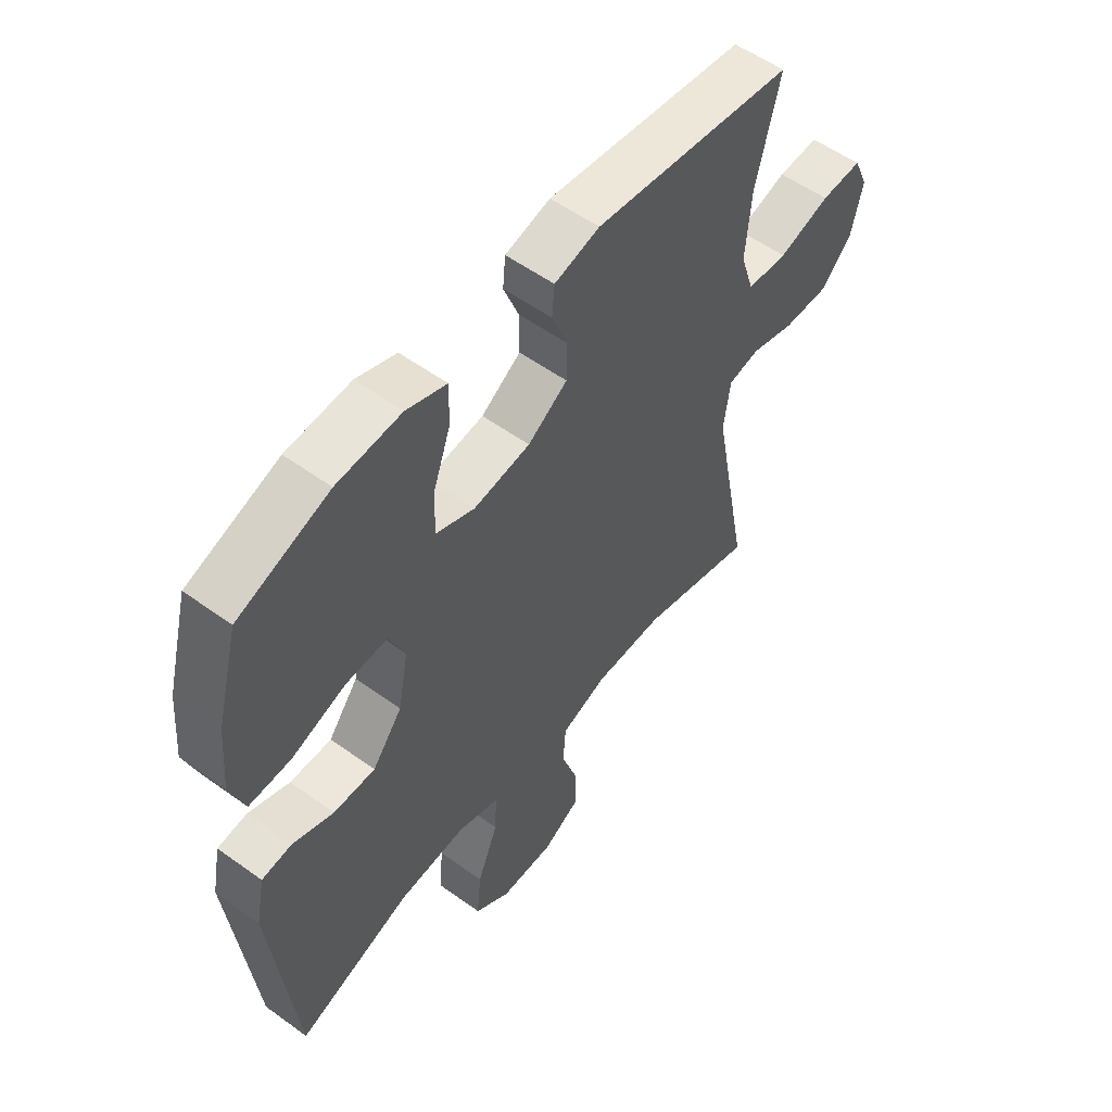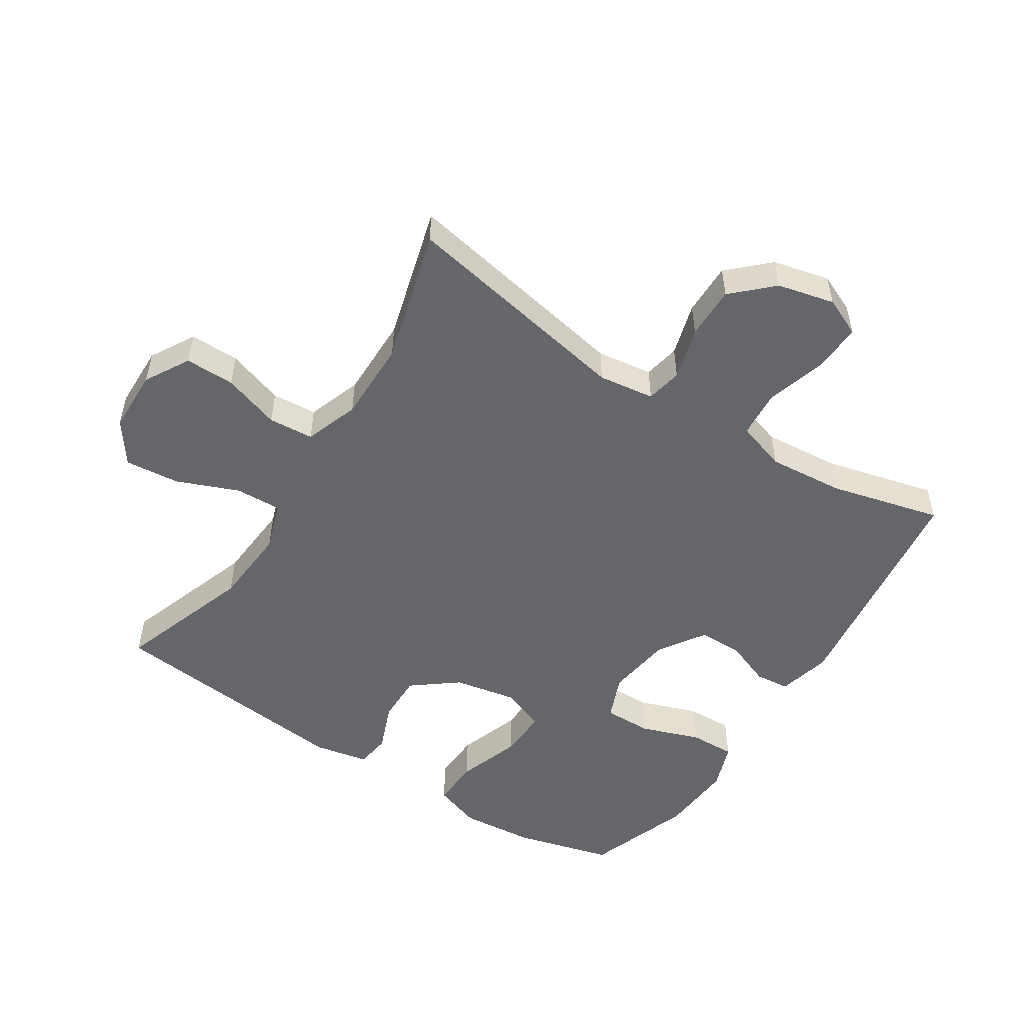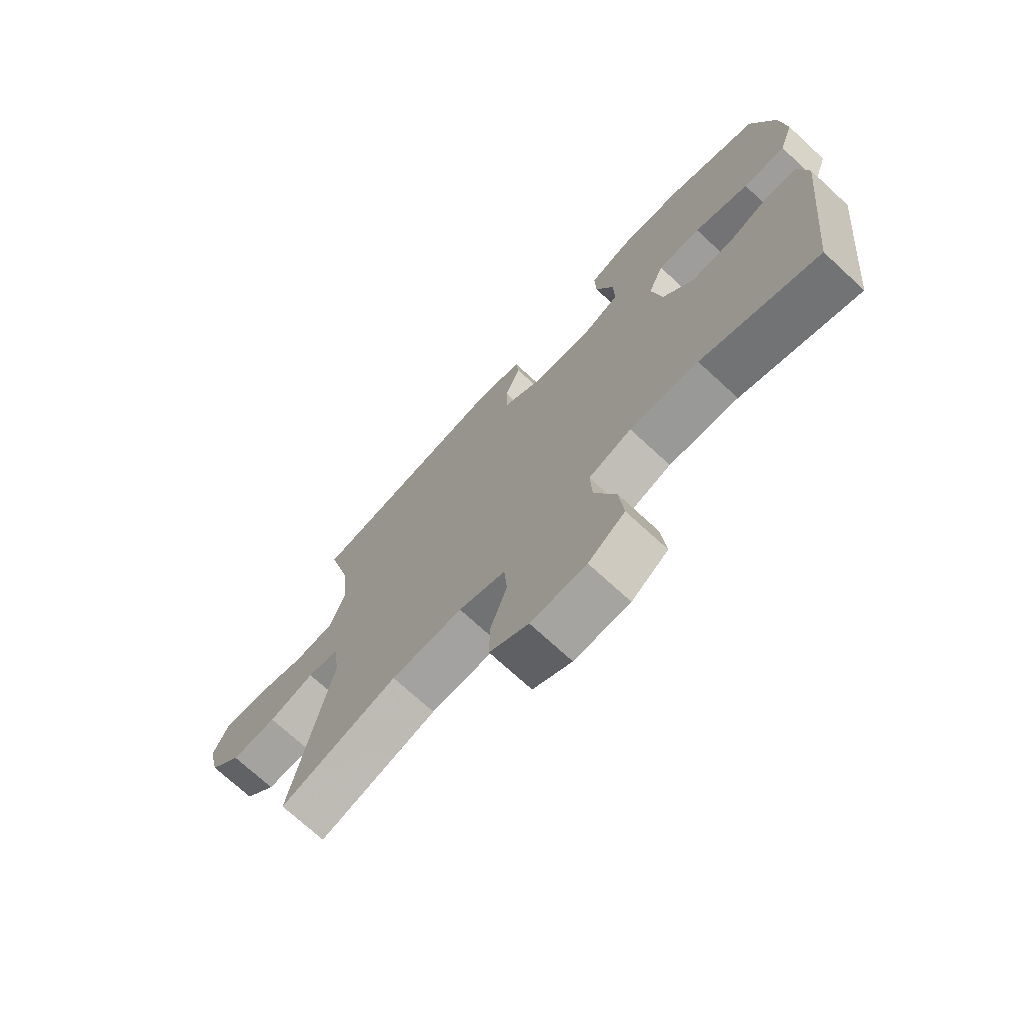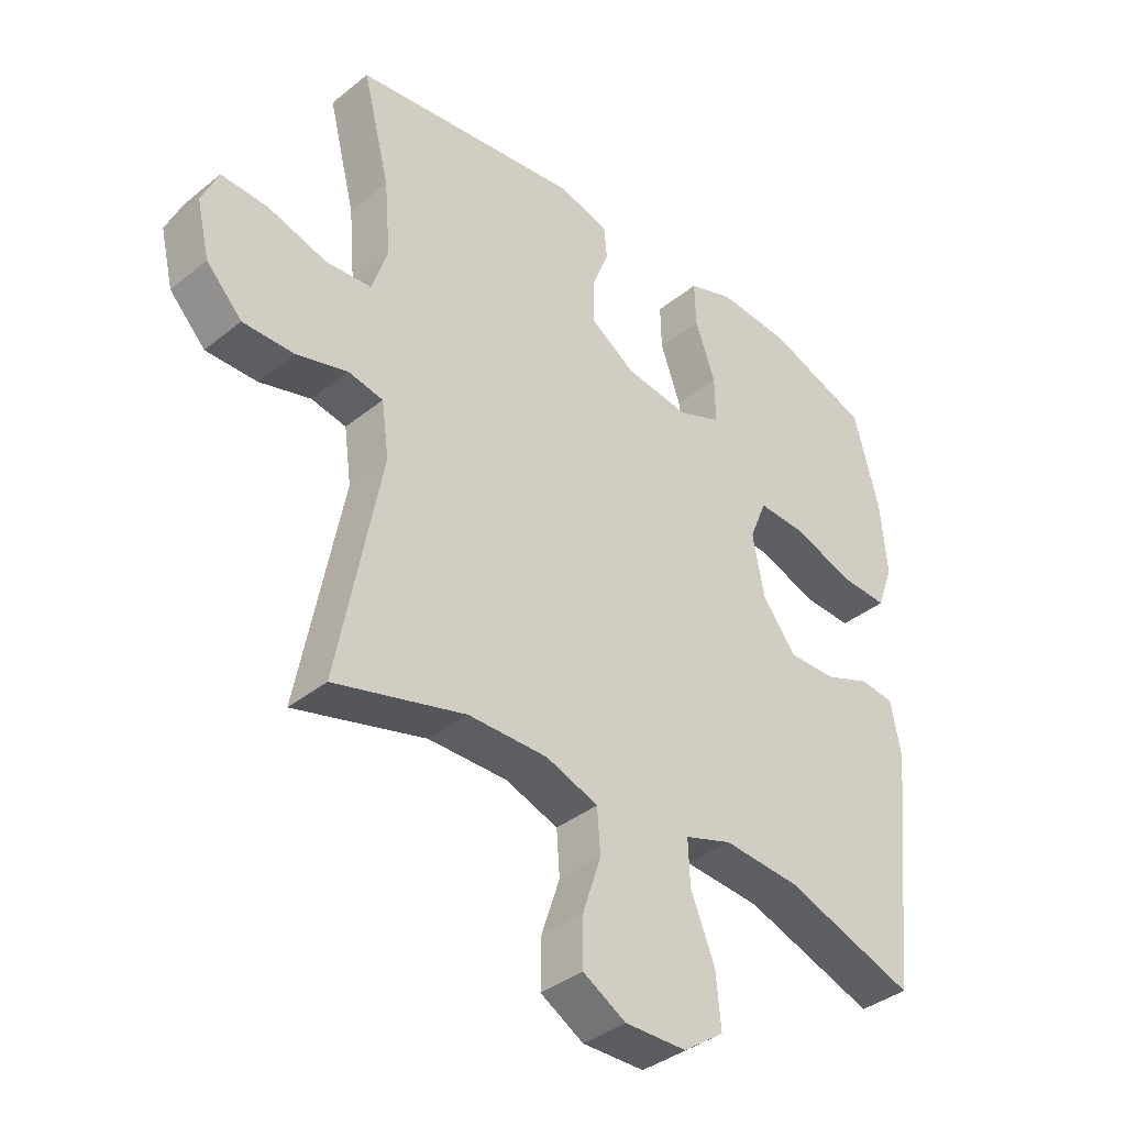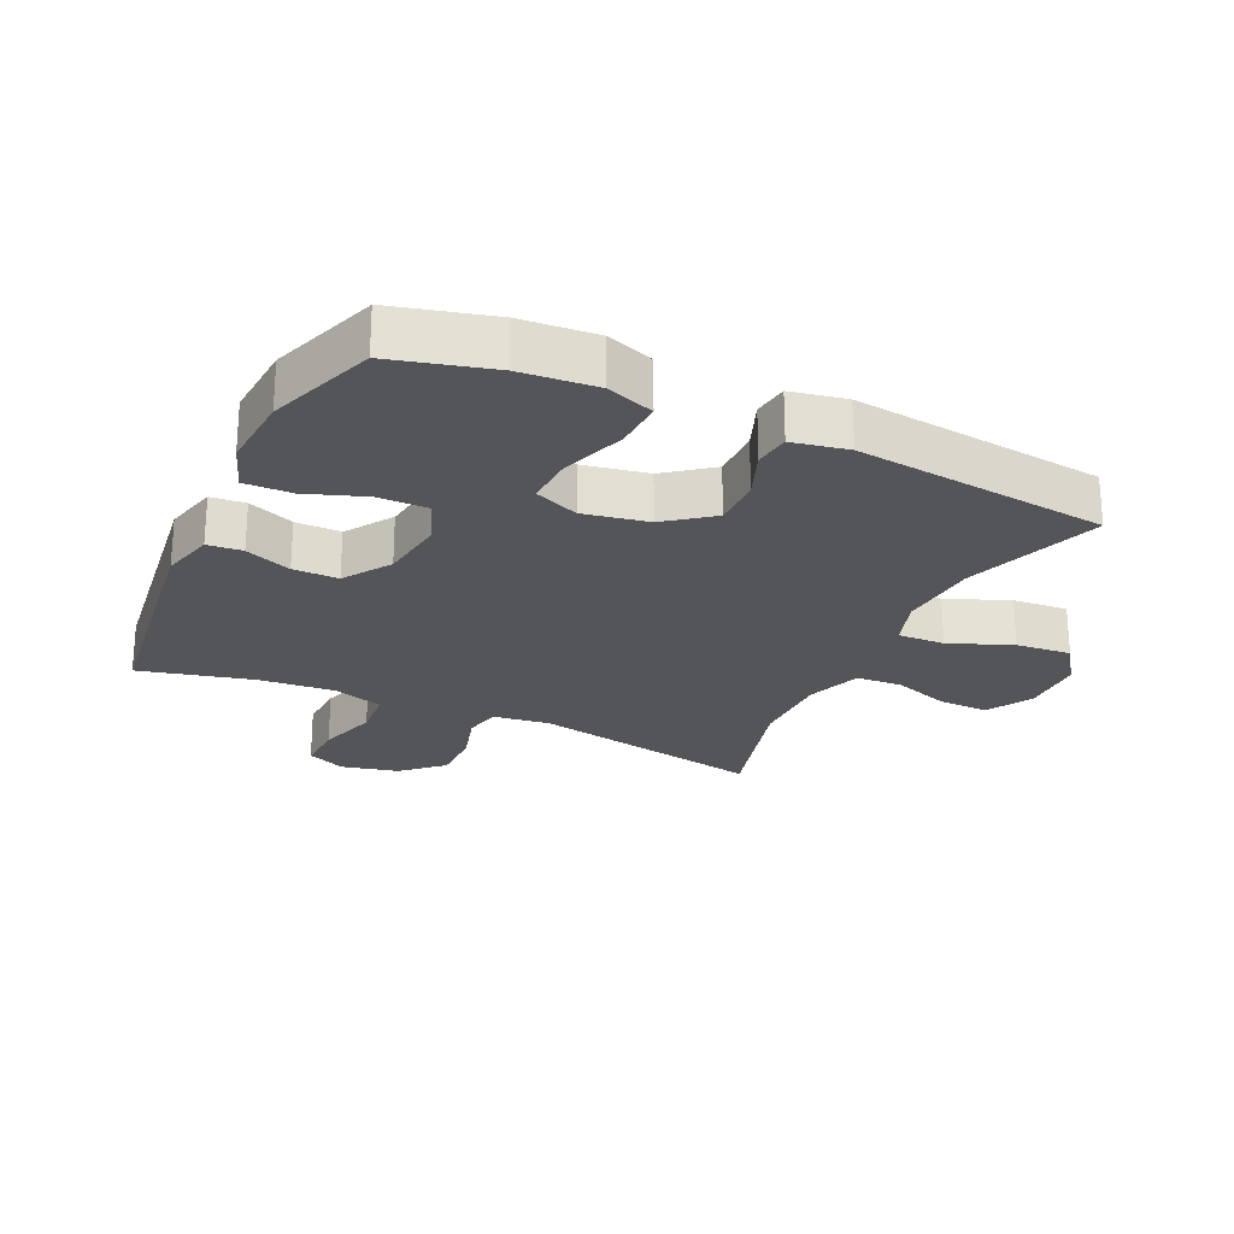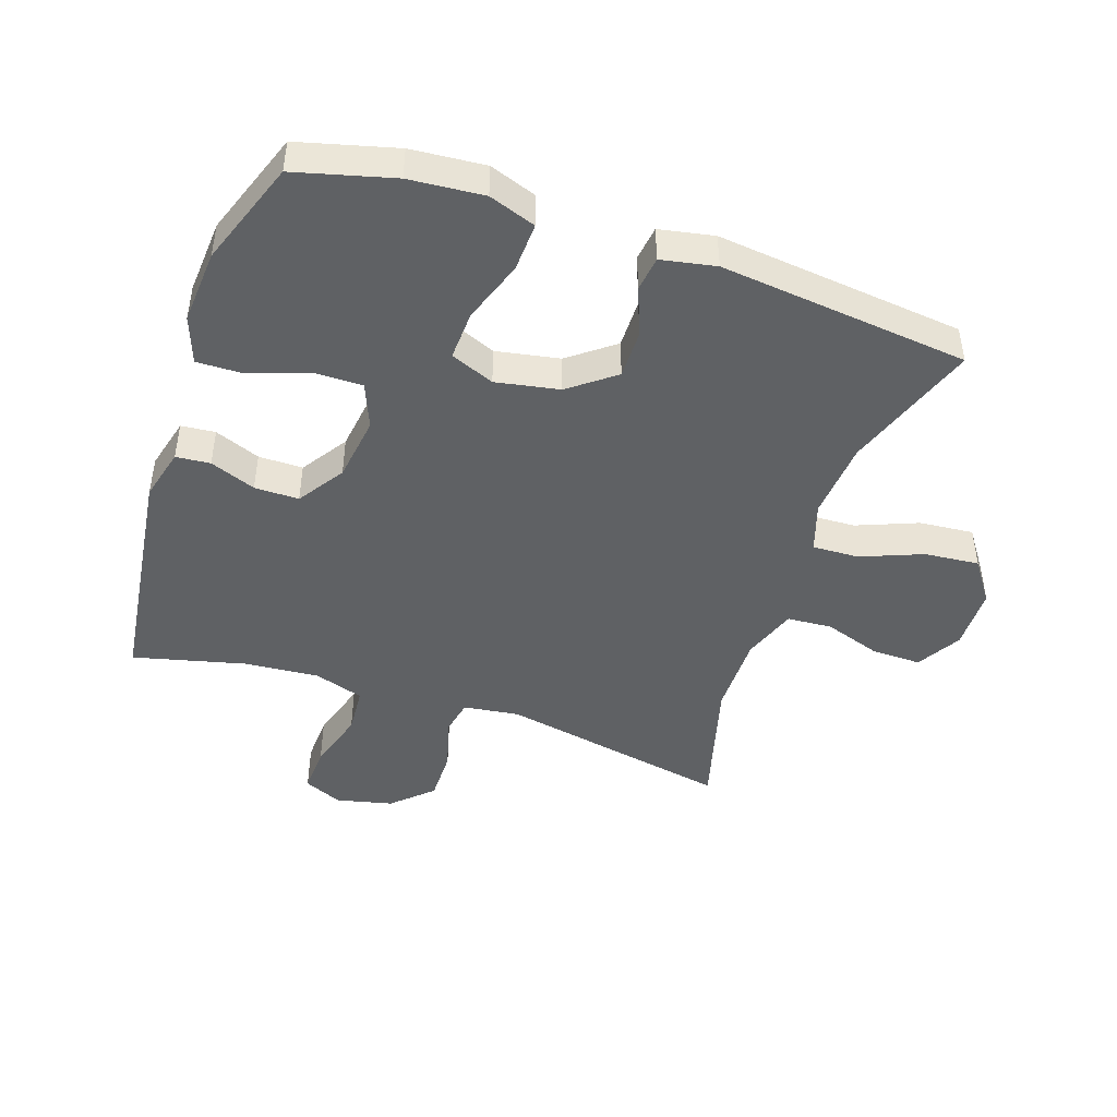
<metadata>
{"format":"obj","ext":"obj","renderer":"f3d","projection":"perspective","resolution":1024,"background":"white","views":[{"elev":55.3,"azim":127.3,"up":"+Z"},{"elev":-51.8,"azim":-122.7,"up":"+Y"},{"elev":-72.3,"azim":47.3,"up":"+Z"},{"elev":-38.0,"azim":-44.5,"up":"+Z"},{"elev":-24.2,"azim":64.7,"up":"+Y"},{"elev":-45.4,"azim":71.1,"up":"+Y"}]}
</metadata>
<code>
v 0.5 0.07 0.5
v 0.541 0.07 0.346
v 0.551 0.07 0.229
v 0.525 0.07 0.155
v 0.448 0.07 0.158
v 0.349 0.07 0.192
v 0.271 0.07 0.195
v 0.243 0.07 0.126
v 0.262 0.07 0.026
v 0.317 0.07 -0.045
v 0.394 0.07 -0.044
v 0.47 0.07 -0.014
v 0.525 0.07 -0.021
v 0.542 0.07 -0.107
v 0.5 0.07 -0.5
v 0.288 0.07 -0.427
v 0.164 0.07 -0.418
v 0.087 0.07 -0.444
v 0.09 0.07 -0.517
v 0.129 0.07 -0.614
v 0.137 0.07 -0.7
v 0.071 0.07 -0.747
v -0.029 0.07 -0.749
v -0.099 0.07 -0.709
v -0.098 0.07 -0.631
v -0.068 0.07 -0.541
v -0.073 0.07 -0.47
v -0.158 0.07 -0.44
v -0.287 0.07 -0.441
v -0.5 0.07 -0.5
v -0.43 0.07 -0.133
v -0.442 0.07 -0.045
v -0.499 0.07 -0.034
v -0.582 0.07 -0.058
v -0.665 0.07 -0.059
v -0.723 0.07 0.002
v -0.744 0.07 0.091
v -0.717 0.07 0.152
v -0.641 0.07 0.149
v -0.546 0.07 0.121
v -0.471 0.07 0.127
v -0.446 0.07 0.205
v -0.456 0.07 0.324
v -0.5 0.07 0.5
v -0.131 0.07 0.549
v -0.048 0.07 0.528
v -0.043 0.07 0.474
v -0.071 0.07 0.402
v -0.071 0.07 0.332
v 0.002 0.07 0.284
v 0.106 0.07 0.27
v 0.177 0.07 0.299
v 0.176 0.07 0.375
v 0.143 0.07 0.467
v 0.141 0.07 0.54
v 0.215 0.07 0.567
v 0.333 0.07 0.559
v 0.5 0 0.5
v 0.541 0 0.346
v 0.551 0 0.229
v 0.525 0 0.155
v 0.448 0 0.158
v 0.349 0 0.192
v 0.271 0 0.195
v 0.243 0 0.126
v 0.262 0 0.026
v 0.317 0 -0.045
v 0.394 0 -0.044
v 0.47 0 -0.014
v 0.525 0 -0.021
v 0.542 0 -0.107
v 0.5 0 -0.5
v 0.288 0 -0.427
v 0.164 0 -0.418
v 0.087 0 -0.444
v 0.09 0 -0.517
v 0.129 0 -0.614
v 0.137 0 -0.7
v 0.071 0 -0.747
v -0.029 0 -0.749
v -0.099 0 -0.709
v -0.098 0 -0.631
v -0.068 0 -0.541
v -0.073 0 -0.47
v -0.158 0 -0.44
v -0.287 0 -0.441
v -0.5 0 -0.5
v -0.43 0 -0.133
v -0.442 0 -0.045
v -0.499 0 -0.034
v -0.582 0 -0.058
v -0.665 0 -0.059
v -0.723 0 0.002
v -0.744 0 0.091
v -0.717 0 0.152
v -0.641 0 0.149
v -0.546 0 0.121
v -0.471 0 0.127
v -0.446 0 0.205
v -0.456 0 0.324
v -0.5 0 0.5
v -0.131 0 0.549
v -0.048 0 0.528
v -0.043 0 0.474
v -0.071 0 0.402
v -0.071 0 0.332
v 0.002 0 0.284
v 0.106 0 0.27
v 0.177 0 0.299
v 0.176 0 0.375
v 0.143 0 0.467
v 0.141 0 0.54
v 0.215 0 0.567
v 0.333 0 0.559
f 4 5 6
f 3 4 6
f 2 3 6
f 1 2 6
f 57 1 6
f 56 57 6
f 55 56 6
f 54 55 6
f 53 54 6
f 52 53 6 7
f 51 52 7 8
f 50 51 8 9
f 49 50 9 10
f 46 47 48
f 45 46 48
f 44 45 48
f 43 44 48
f 42 43 48 49
f 41 42 49 10
f 38 39 40
f 37 38 40
f 36 37 40
f 35 36 40
f 34 35 40
f 33 34 40
f 40 41 10
f 33 40 10
f 32 33 10
f 29 30 31
f 31 32 10
f 29 31 10
f 28 29 10
f 24 25 26
f 23 24 26
f 22 23 26
f 21 22 26
f 20 21 26
f 19 20 26
f 18 19 26 27
f 28 10 11
f 27 28 11
f 18 27 11
f 17 18 11
f 14 15 16
f 14 16 17
f 13 14 17
f 12 13 17
f 11 12 17
f 63 62 61
f 63 61 60
f 63 60 59
f 63 59 58
f 63 58 114
f 63 114 113
f 63 113 112
f 63 112 111
f 63 111 110
f 64 63 110 109
f 65 64 109 108
f 66 65 108 107
f 67 66 107 106
f 105 104 103
f 105 103 102
f 105 102 101
f 105 101 100
f 106 105 100 99
f 67 106 99 98
f 97 96 95
f 97 95 94
f 97 94 93
f 97 93 92
f 97 92 91
f 97 91 90
f 67 98 97
f 67 97 90
f 67 90 89
f 88 87 86
f 67 89 88
f 67 88 86
f 67 86 85
f 83 82 81
f 83 81 80
f 83 80 79
f 83 79 78
f 83 78 77
f 83 77 76
f 84 83 76 75
f 68 67 85
f 68 85 84
f 68 84 75
f 68 75 74
f 73 72 71
f 74 73 71
f 74 71 70
f 74 70 69
f 74 69 68
f 1 58 59 2
f 2 59 60 3
f 3 60 61 4
f 4 61 62 5
f 5 62 63 6
f 6 63 64 7
f 7 64 65 8
f 8 65 66 9
f 9 66 67 10
f 10 67 68 11
f 11 68 69 12
f 12 69 70 13
f 13 70 71 14
f 14 71 72 15
f 15 72 73 16
f 16 73 74 17
f 17 74 75 18
f 18 75 76 19
f 19 76 77 20
f 20 77 78 21
f 21 78 79 22
f 22 79 80 23
f 23 80 81 24
f 24 81 82 25
f 25 82 83 26
f 26 83 84 27
f 27 84 85 28
f 28 85 86 29
f 29 86 87 30
f 30 87 88 31
f 31 88 89 32
f 32 89 90 33
f 33 90 91 34
f 34 91 92 35
f 35 92 93 36
f 36 93 94 37
f 37 94 95 38
f 38 95 96 39
f 39 96 97 40
f 40 97 98 41
f 41 98 99 42
f 42 99 100 43
f 43 100 101 44
f 44 101 102 45
f 45 102 103 46
f 46 103 104 47
f 47 104 105 48
f 48 105 106 49
f 49 106 107 50
f 50 107 108 51
f 51 108 109 52
f 52 109 110 53
f 53 110 111 54
f 54 111 112 55
f 55 112 113 56
f 56 113 114 57
f 57 114 58 1

</code>
